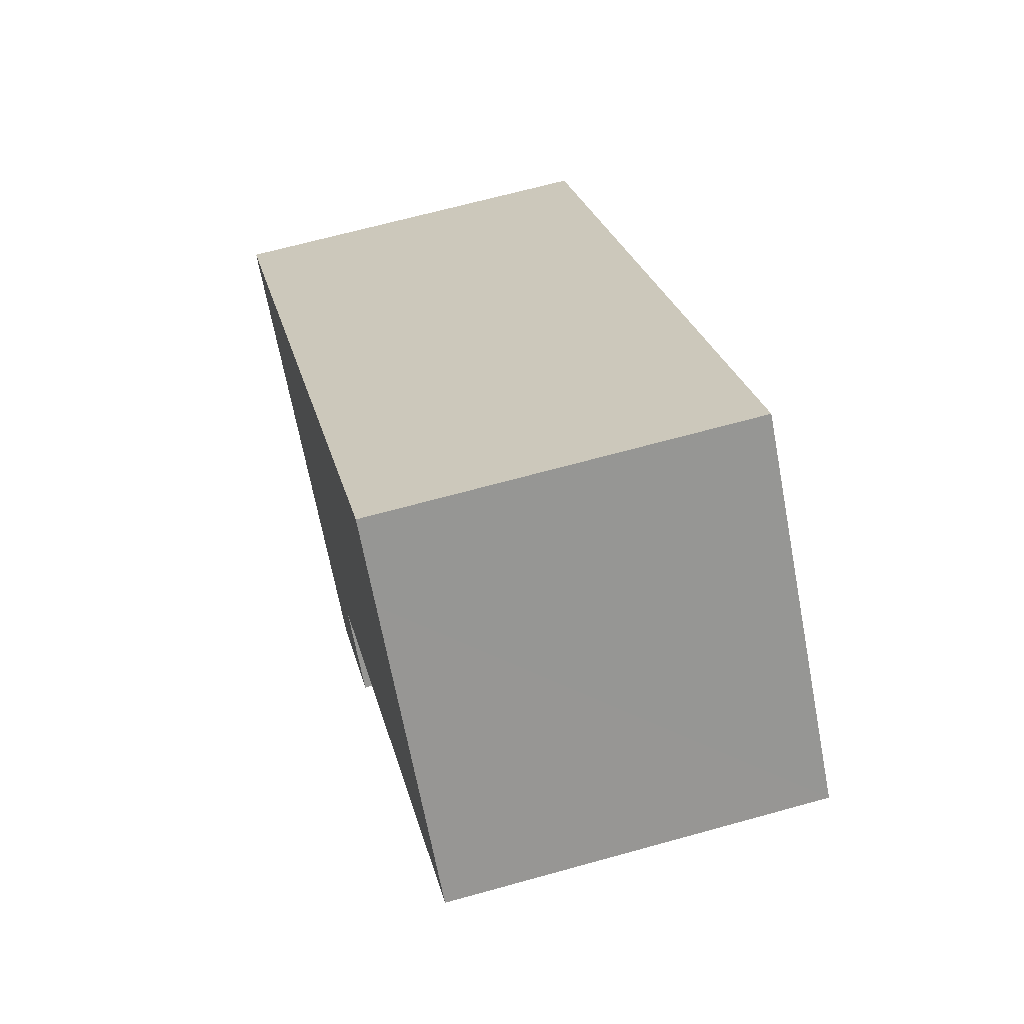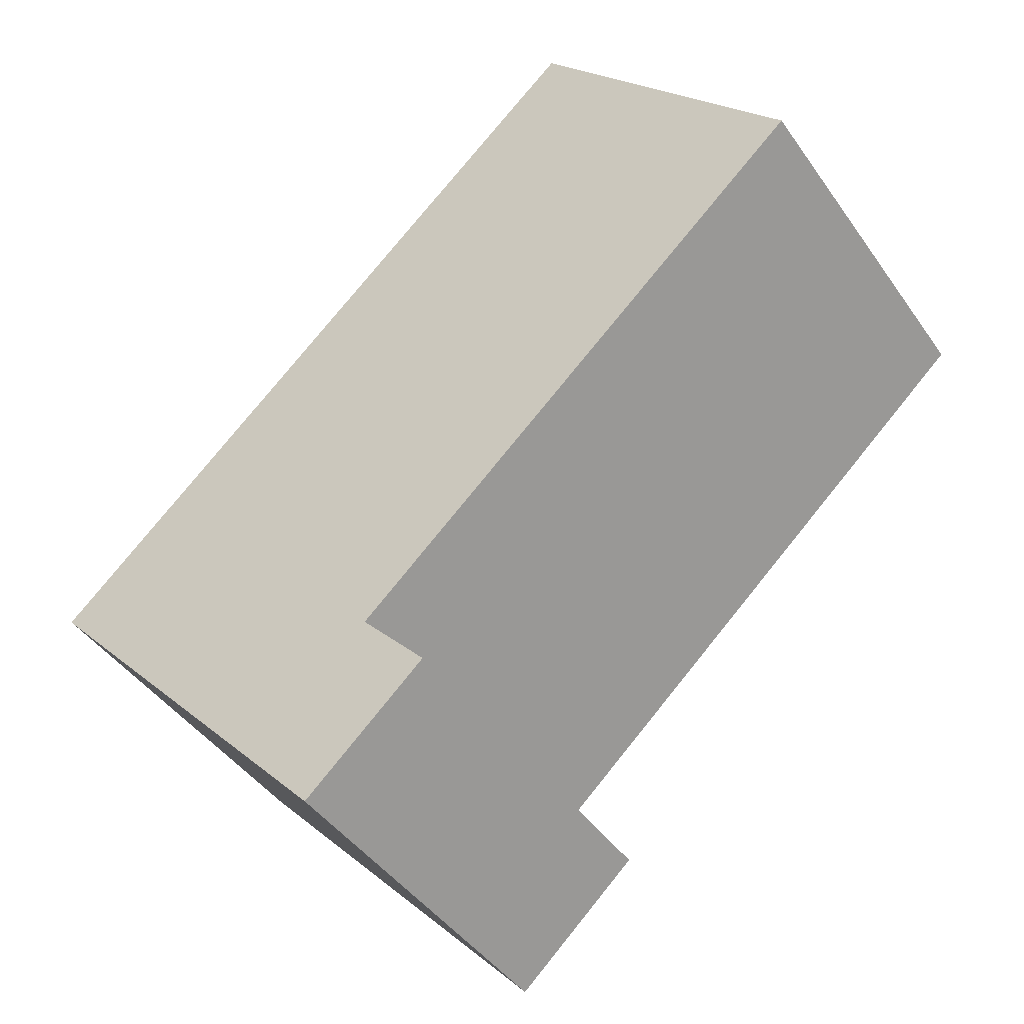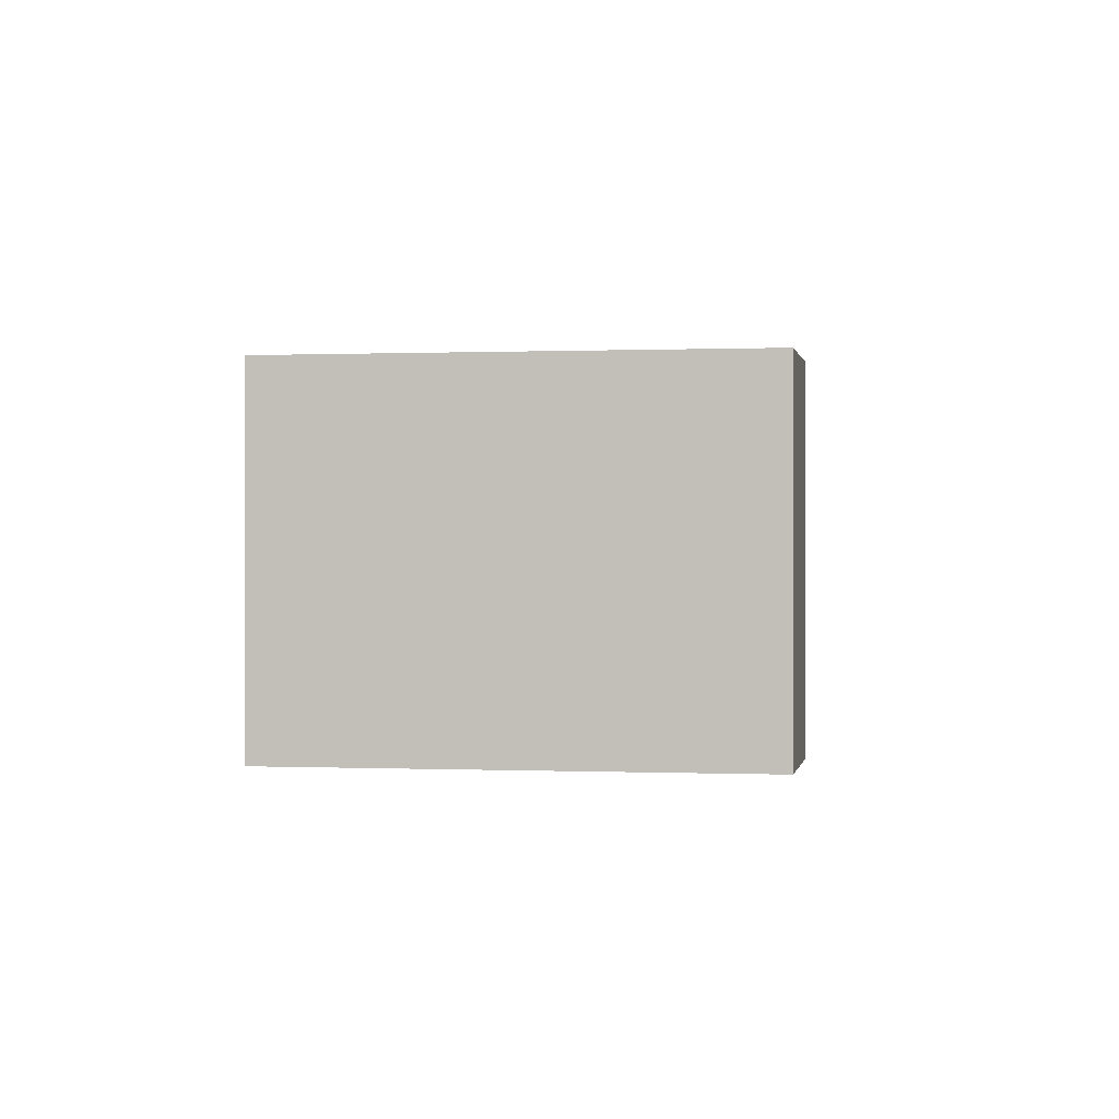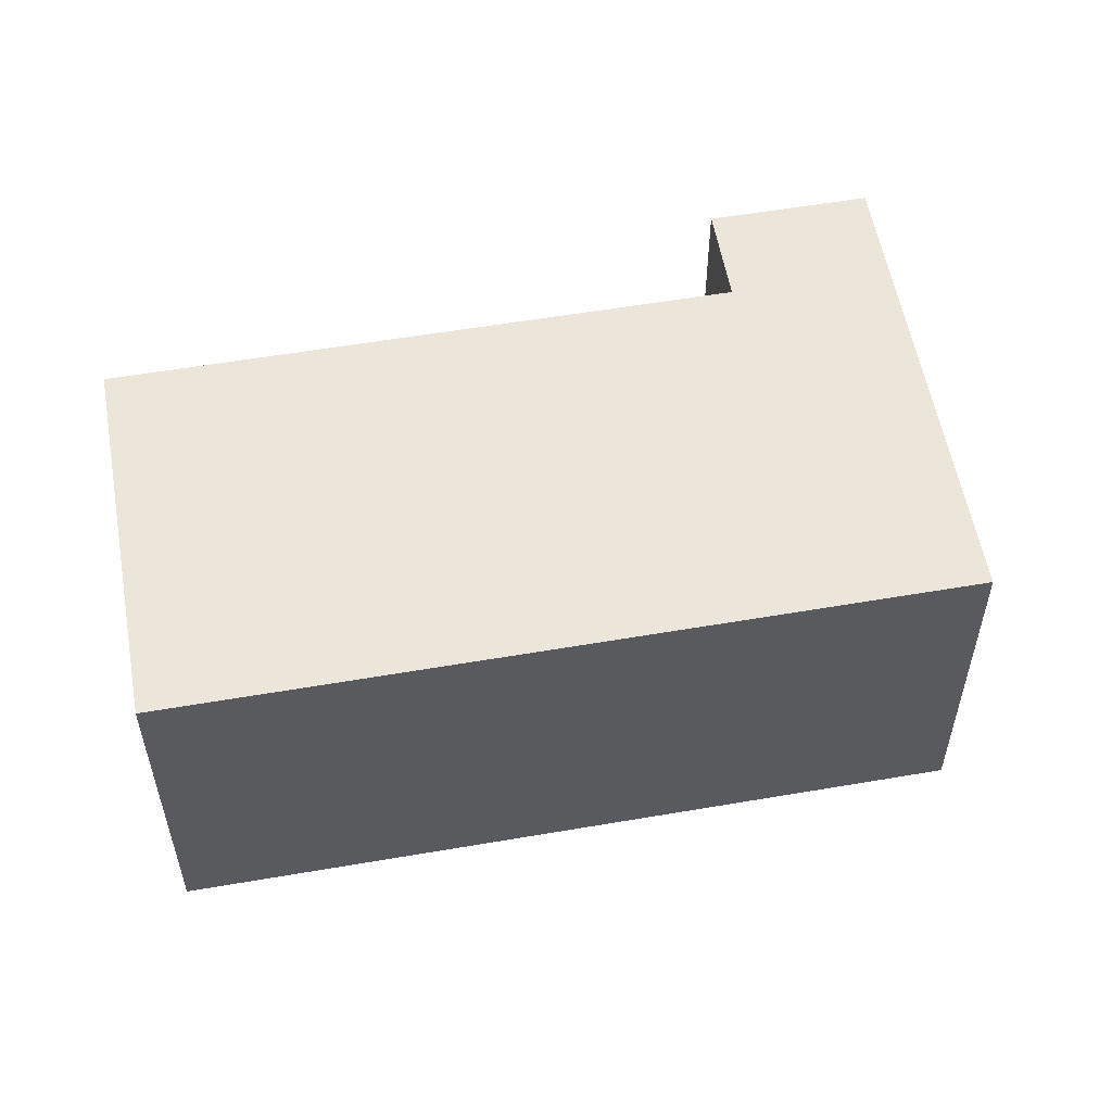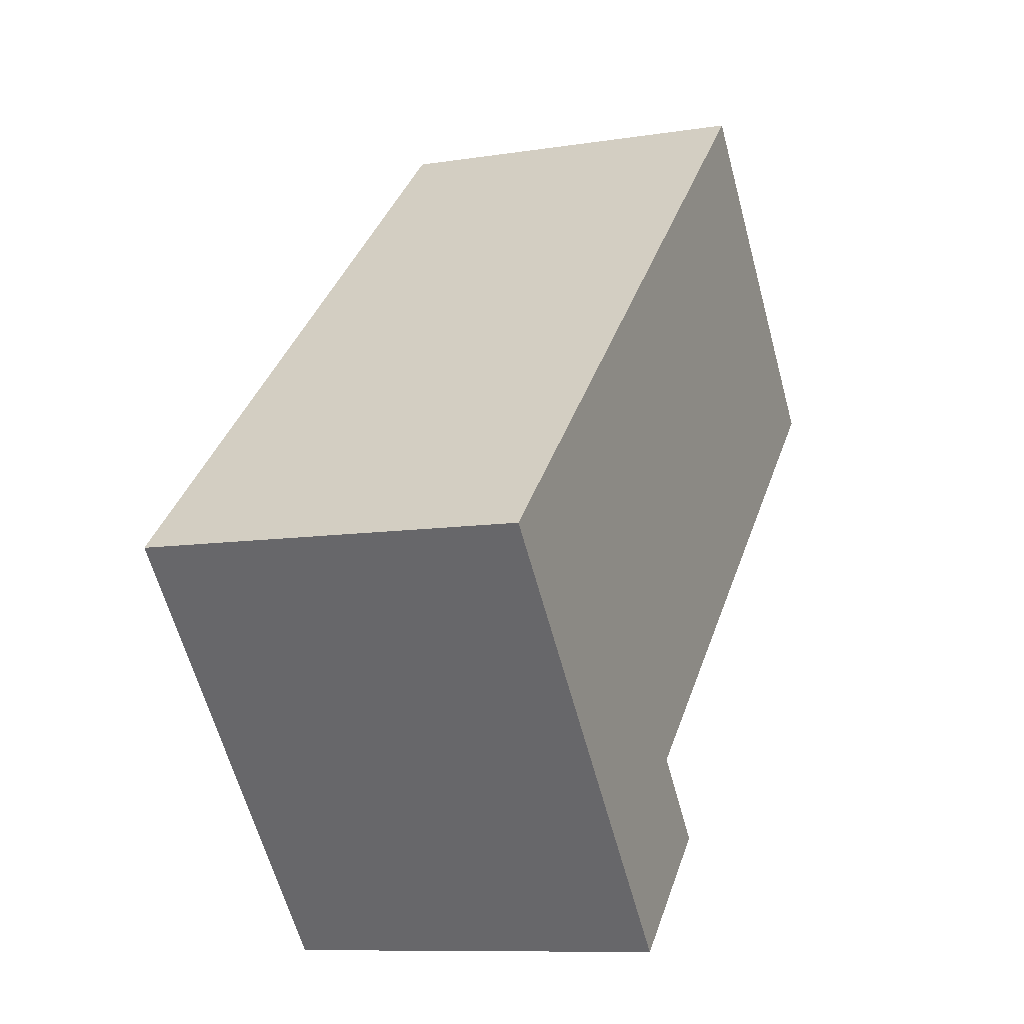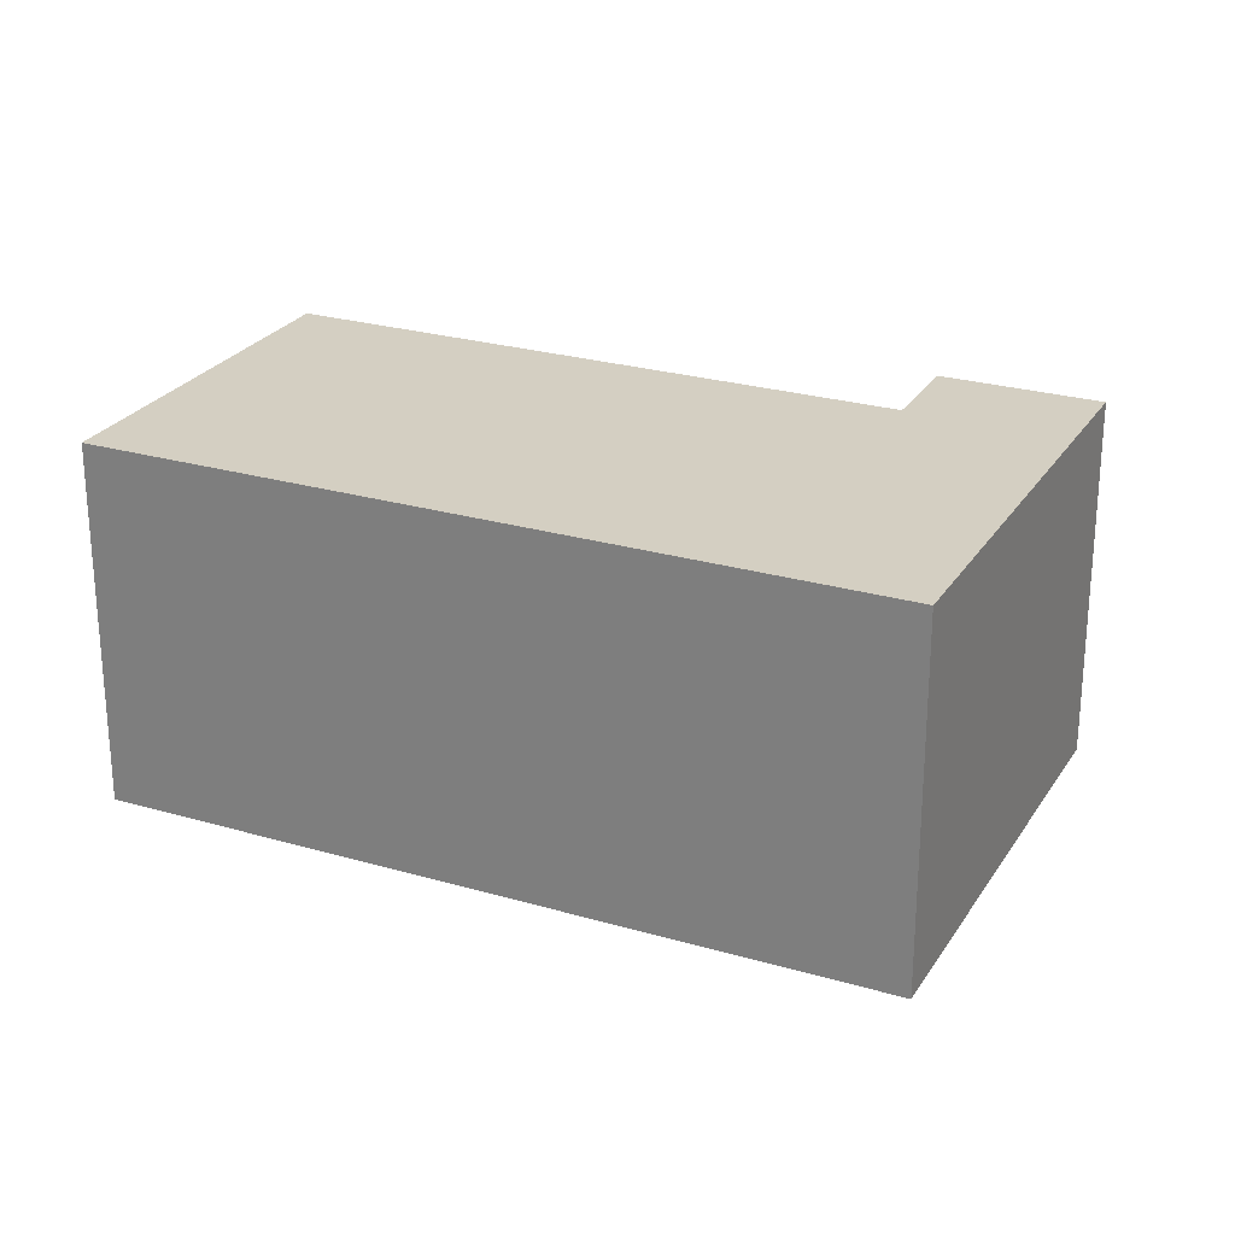
<metadata>
{"format":"obj","ext":"obj","renderer":"f3d","projection":"perspective","resolution":1024,"background":"white","views":[{"elev":65.6,"azim":-105.7,"up":"+Z"},{"elev":-43.7,"azim":-147.6,"up":"+Z"},{"elev":0.2,"azim":141.6,"up":"+Y"},{"elev":56.3,"azim":31.9,"up":"+Y"},{"elev":-9.6,"azim":112.5,"up":"+Z"},{"elev":25.6,"azim":67.2,"up":"+Y"}]}
</metadata>
<code>
v  5.051 9.039 5.601
v  11.69 9.039 -10.54
v  0 9.039 5.535e-16
v  6.418 9.039 7.118
v  21.12 9.039 -6.163
v  13.05 9.039 -15.11
v  19.72 9.039 -7.717
v  10.04 9.039 -12.38
v  13.05 9.25e-16 -15.11
v  10.04 7.582e-16 -12.38
v  11.69 6.456e-16 -10.54
v  0 0 0
v  6.418 -4.359e-16 7.118
v  5.051 -3.43e-16 5.601
v  21.12 3.774e-16 -6.163
v  19.72 4.725e-16 -7.717
g defaultobject
f 1 2 3
f 2 1 4
f 2 4 5
f 2 5 6
f 6 5 7
f 6 8 2
f 9 8 6
f 8 9 10
f 11 3 2
f 3 11 12
f 10 2 8
f 2 10 11
f 12 1 3
f 1 12 4
f 4 12 13
f 13 12 14
f 13 5 4
f 5 13 15
f 7 9 6
f 9 7 5
f 9 5 16
f 16 5 15
f 9 11 10
f 11 9 16
f 11 16 13
f 13 16 15
f 11 14 12
f 14 11 13

</code>
